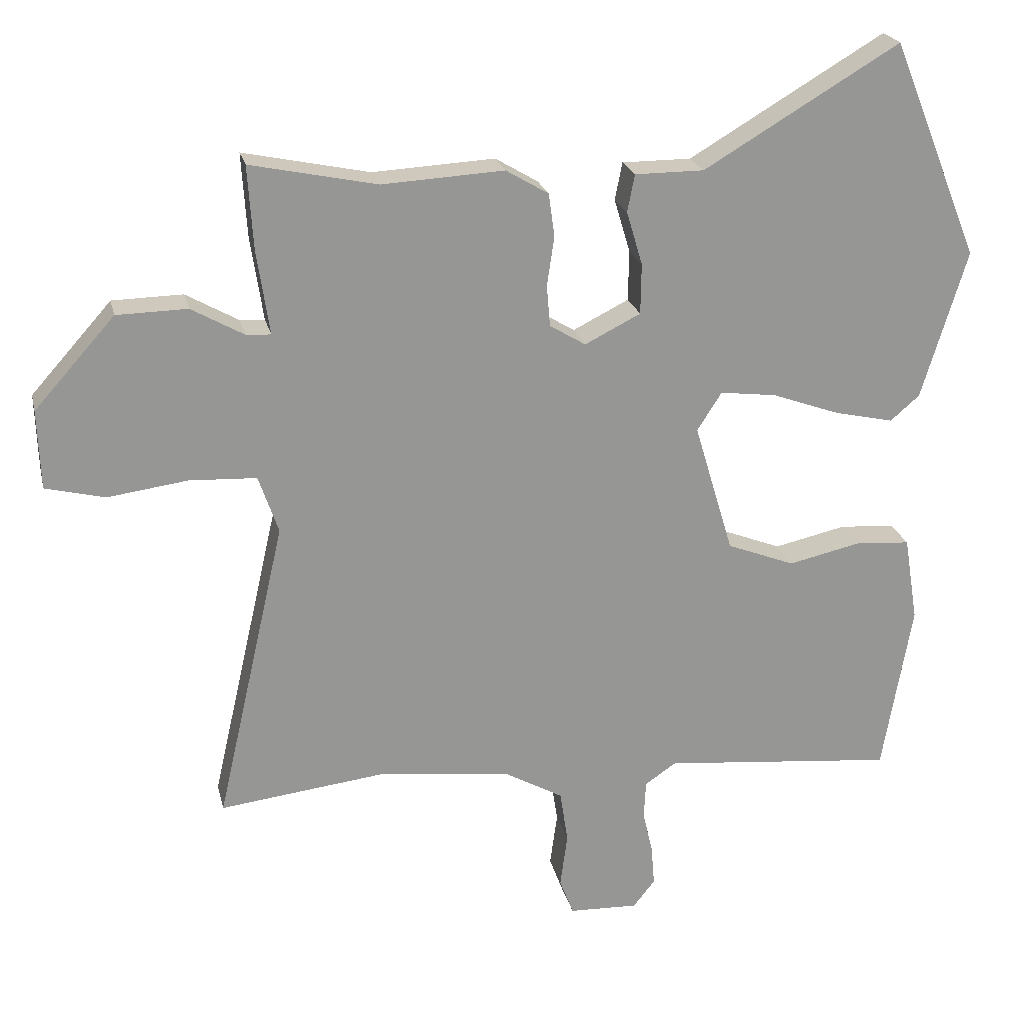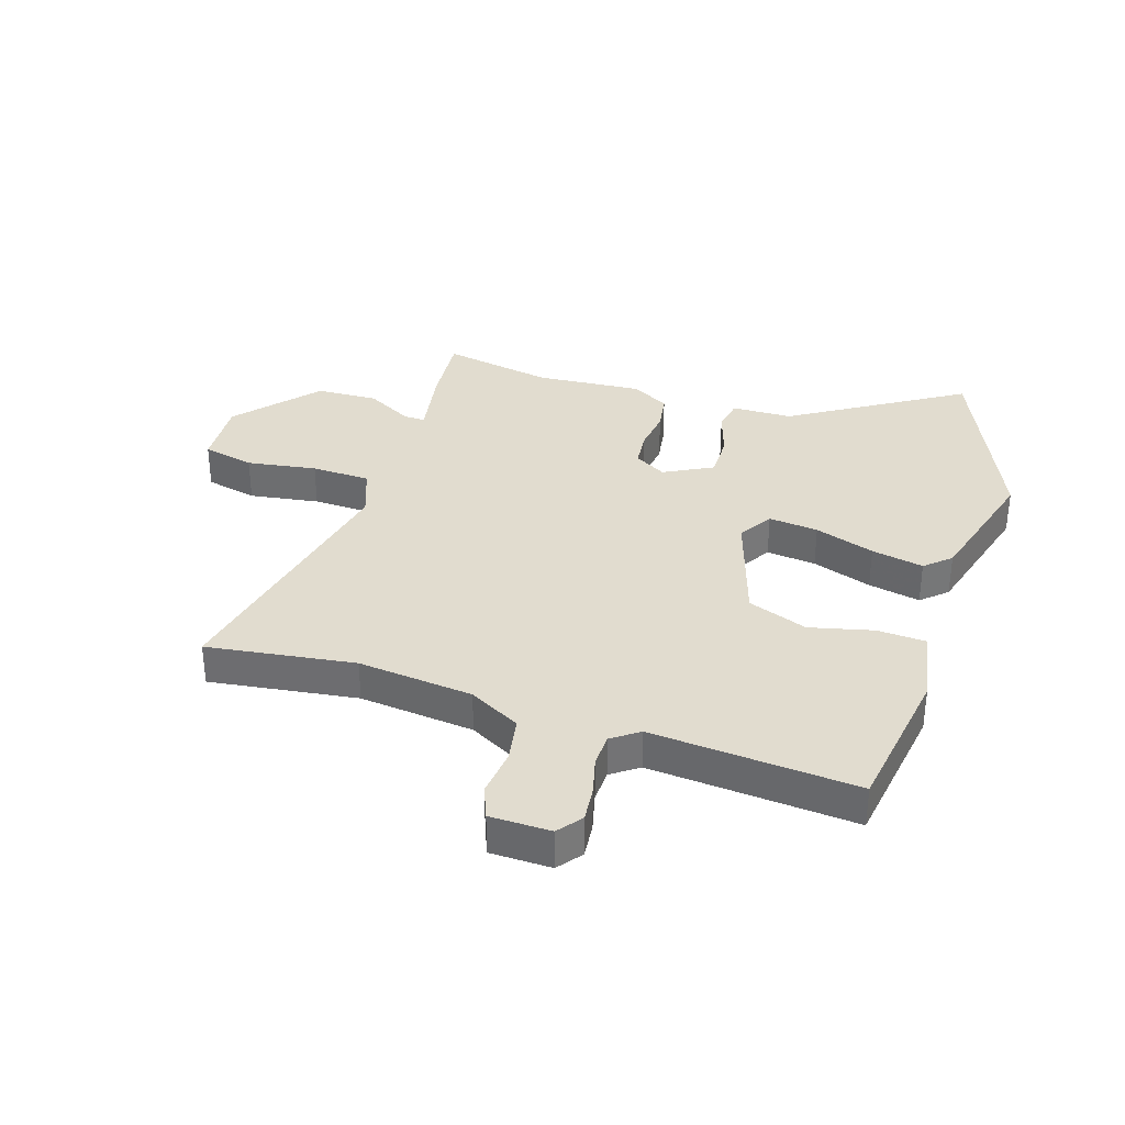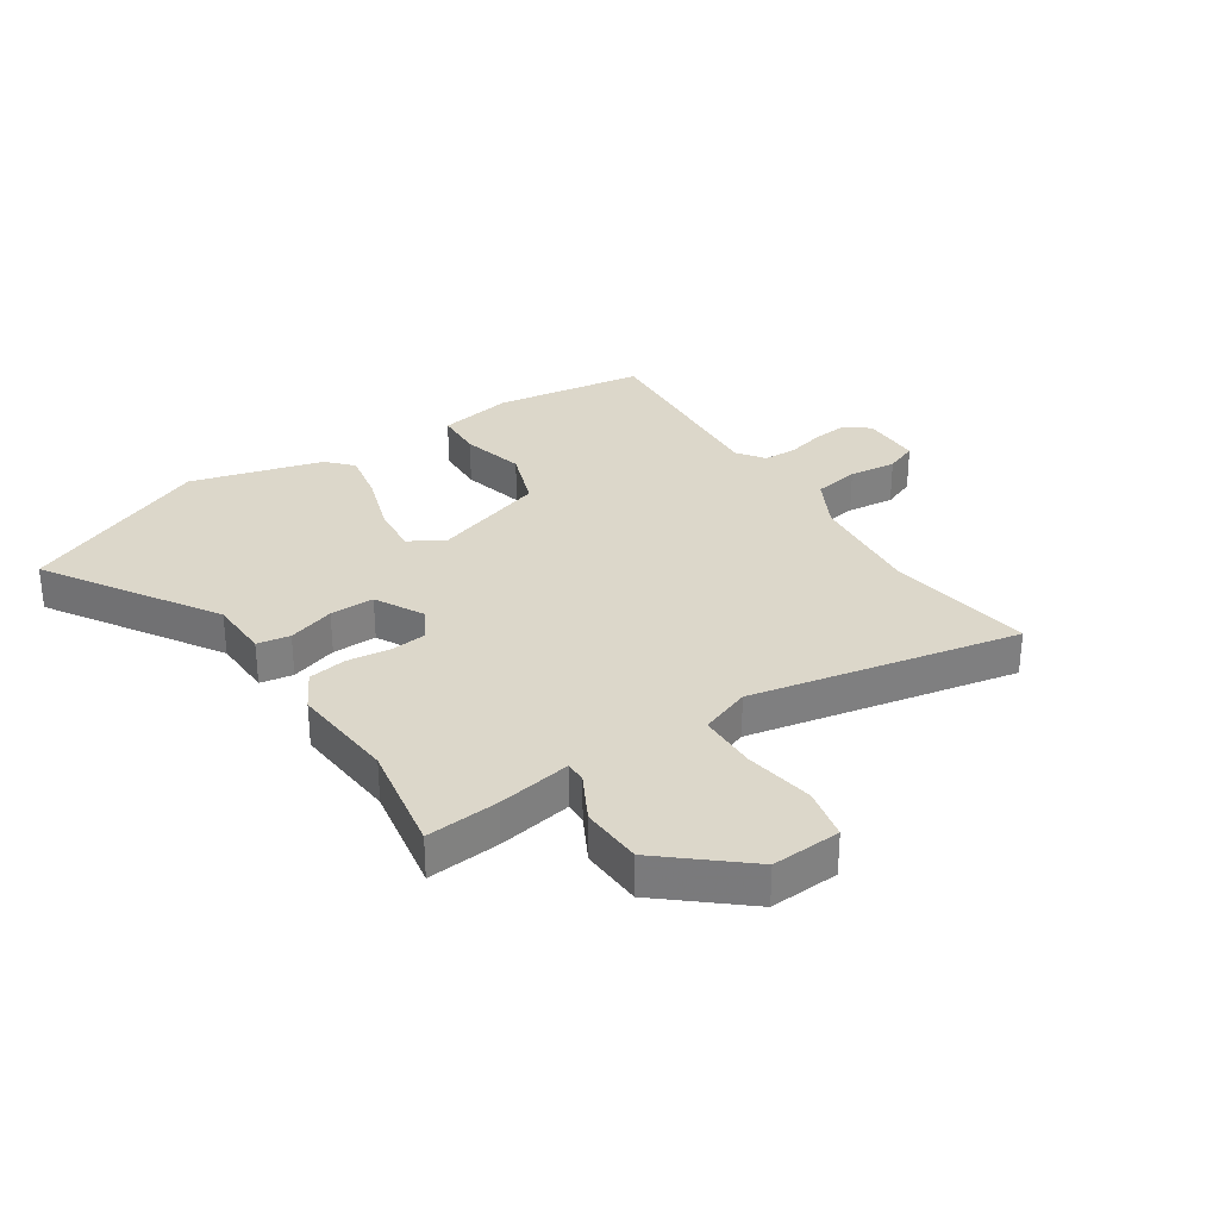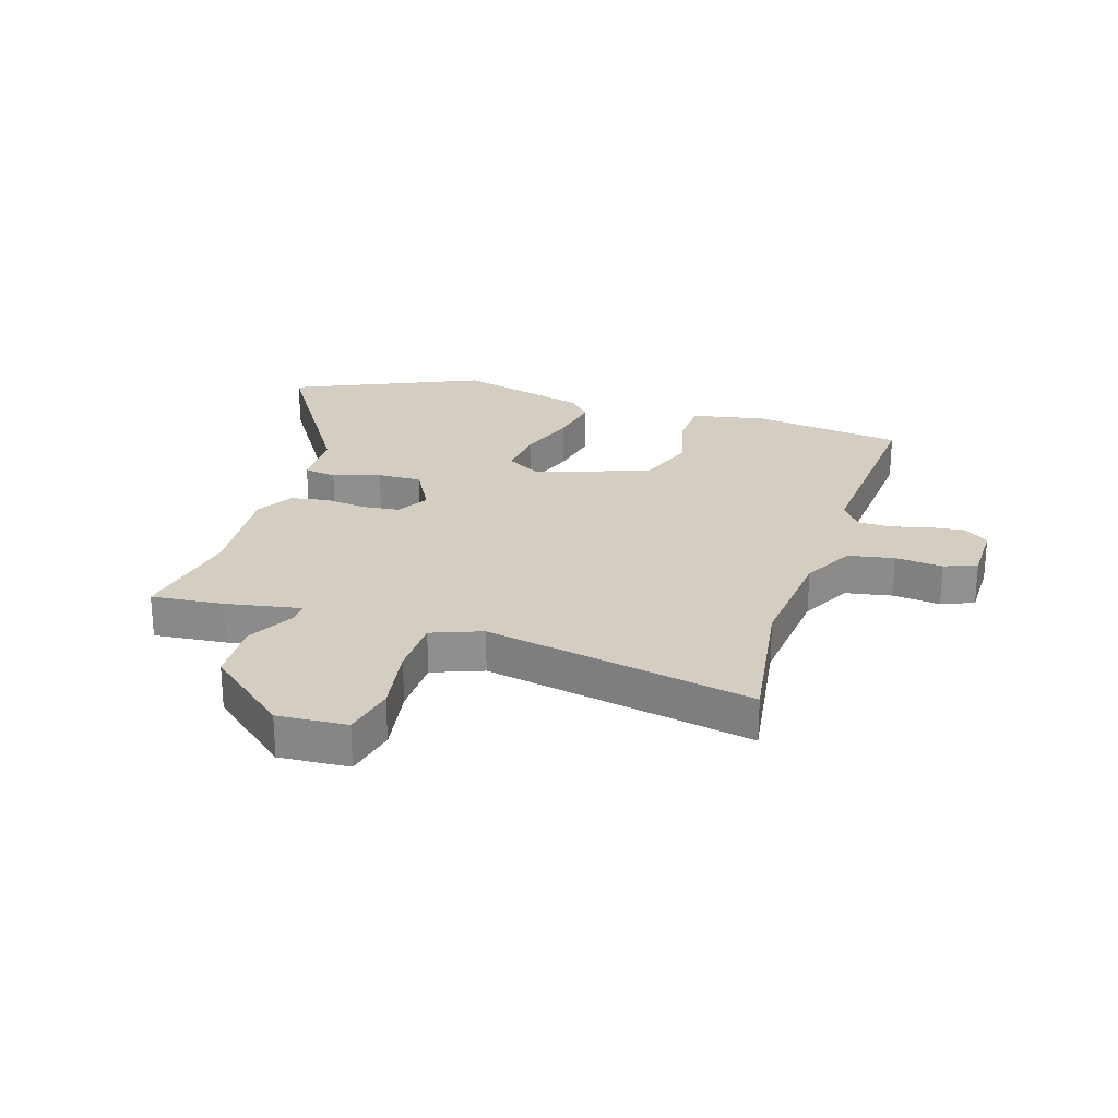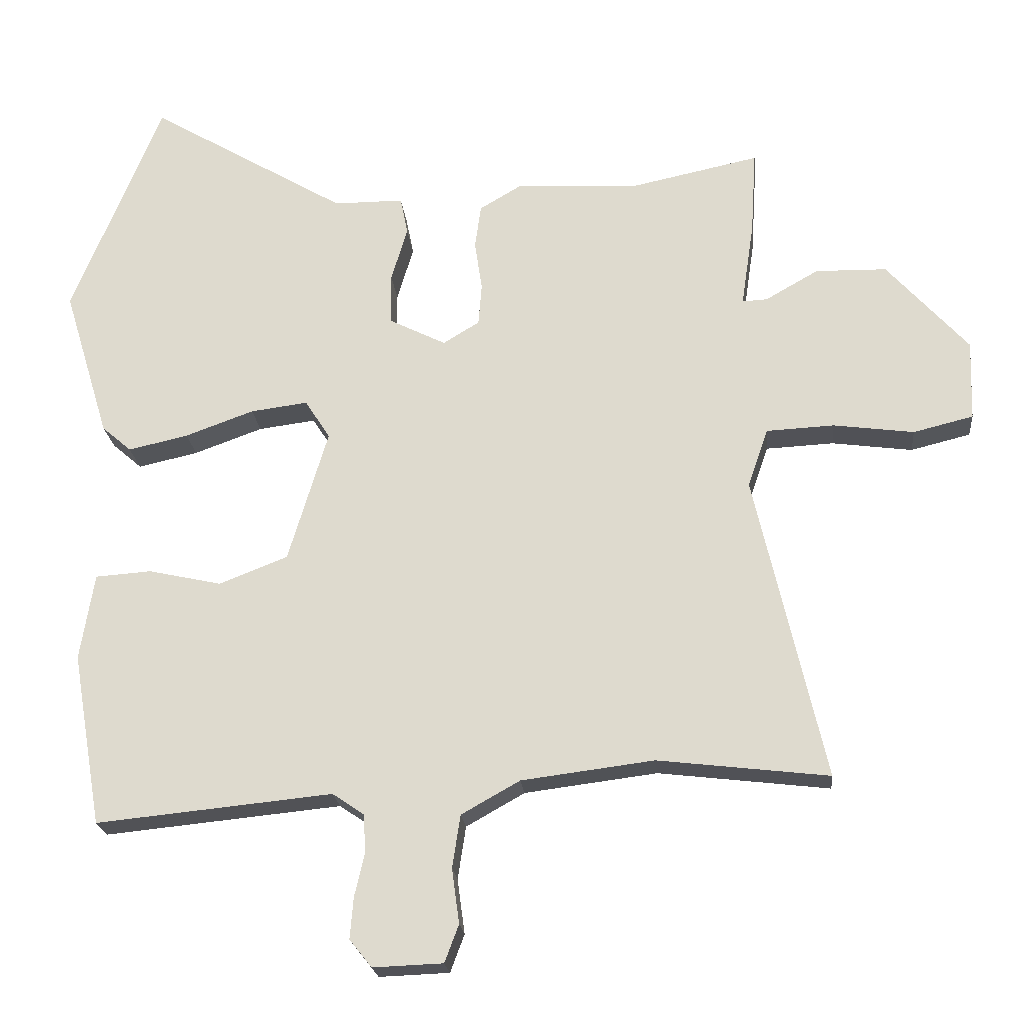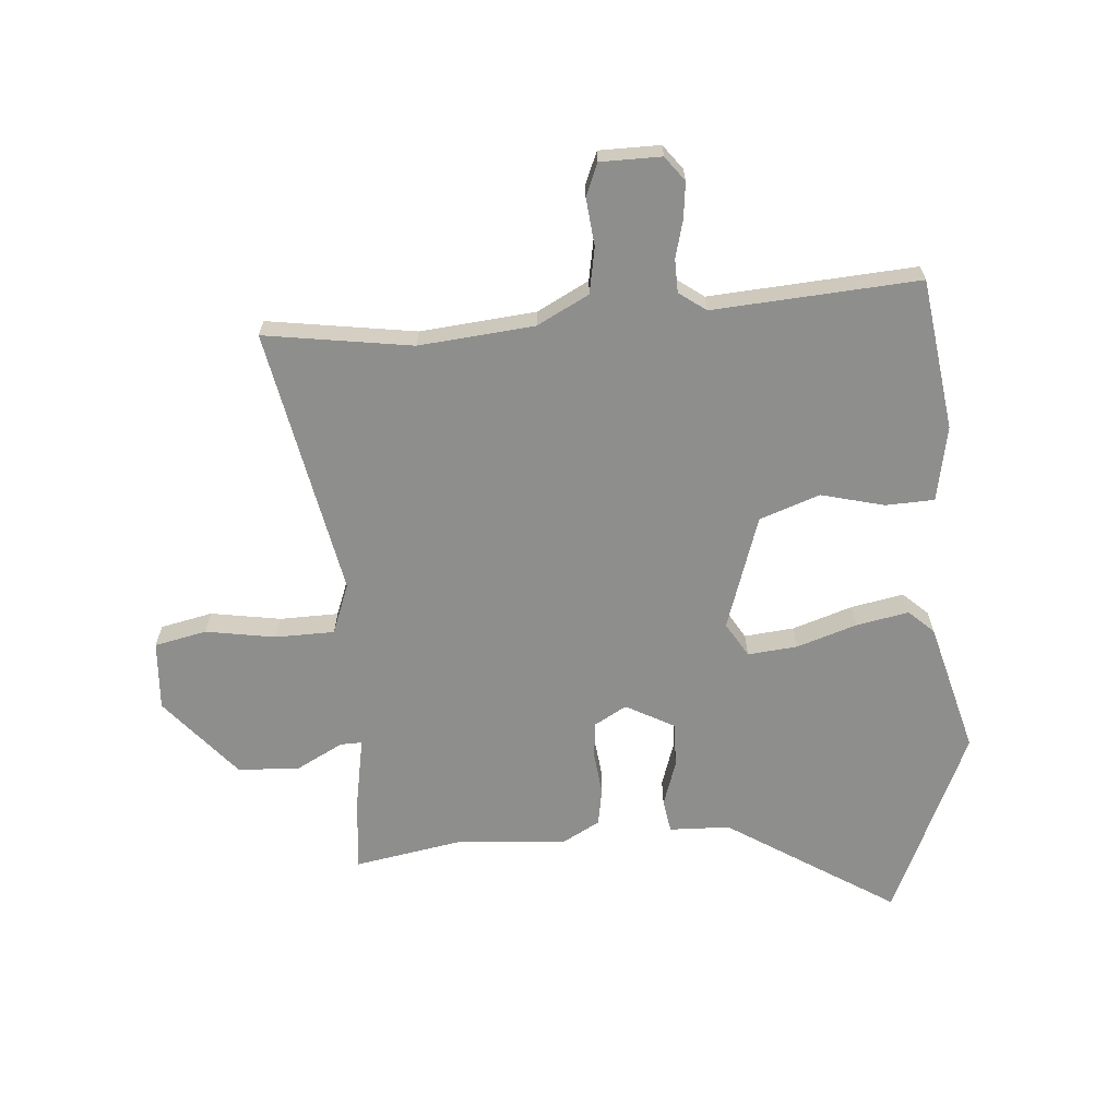
<metadata>
{"format":"obj","ext":"obj","renderer":"f3d","projection":"perspective","resolution":1024,"background":"white","views":[{"elev":22.4,"azim":167.2,"up":"+Z"},{"elev":34.4,"azim":-163.4,"up":"+Y"},{"elev":30.8,"azim":55.0,"up":"+Y"},{"elev":24.9,"azim":105.7,"up":"+Y"},{"elev":-21.4,"azim":5.5,"up":"+Z"},{"elev":-64.9,"azim":-177.3,"up":"+Y"}]}
</metadata>
<code>
v 0.327 0.07 0.464
v 0.517 0.07 0.504
v 0.509 0.07 0.379
v 0.49 0.07 0.252
v 0.527 0.07 0.254
v 0.606 0.07 0.299
v 0.712 0.07 0.297
v 0.833 0.07 0.162
v 0.829 0.07 0.043
v 0.74 0.07 0.021
v 0.62 0.07 0.037
v 0.519 0.07 0.032
v 0.489 0.07 -0.055
v 0.593 0.07 -0.511
v 0.339 0.07 -0.481
v 0.142 0.07 -0.506
v 0.055 0.07 -0.555
v 0.043 0.07 -0.634
v 0.054 0.07 -0.715
v 0.033 0.07 -0.771
v -0.071 0.07 -0.775
v -0.104 0.07 -0.734
v -0.099 0.07 -0.673
v -0.084 0.07 -0.608
v -0.087 0.07 -0.551
v -0.134 0.07 -0.519
v -0.485 0.07 -0.554
v -0.529 0.07 -0.297
v -0.508 0.07 -0.168
v -0.425 0.07 -0.162
v -0.316 0.07 -0.186
v -0.214 0.07 -0.146
v -0.155 0.07 0.051
v -0.192 0.07 0.109
v -0.277 0.07 0.098
v -0.379 0.07 0.061
v -0.468 0.07 0.041
v -0.512 0.07 0.079
v -0.58 0.07 0.303
v -0.447 0.07 0.631
v -0.153 0.07 0.457
v -0.049 0.07 0.457
v -0.038 0.07 0.401
v -0.062 0.07 0.32
v -0.061 0.07 0.244
v 0.023 0.07 0.202
v 0.077 0.07 0.235
v 0.082 0.07 0.297
v 0.071 0.07 0.371
v 0.08 0.07 0.436
v 0.144 0.07 0.474
v 0.327 0 0.464
v 0.517 0 0.504
v 0.509 0 0.379
v 0.49 0 0.252
v 0.527 0 0.254
v 0.606 0 0.299
v 0.712 0 0.297
v 0.833 0 0.162
v 0.829 0 0.043
v 0.74 0 0.021
v 0.62 0 0.037
v 0.519 0 0.032
v 0.489 0 -0.055
v 0.593 0 -0.511
v 0.339 0 -0.481
v 0.142 0 -0.506
v 0.055 0 -0.555
v 0.043 0 -0.634
v 0.054 0 -0.715
v 0.033 0 -0.771
v -0.071 0 -0.775
v -0.104 0 -0.734
v -0.099 0 -0.673
v -0.084 0 -0.608
v -0.087 0 -0.551
v -0.134 0 -0.519
v -0.485 0 -0.554
v -0.529 0 -0.297
v -0.508 0 -0.168
v -0.425 0 -0.162
v -0.316 0 -0.186
v -0.214 0 -0.146
v -0.155 0 0.051
v -0.192 0 0.109
v -0.277 0 0.098
v -0.379 0 0.061
v -0.468 0 0.041
v -0.512 0 0.079
v -0.58 0 0.303
v -0.447 0 0.631
v -0.153 0 0.457
v -0.049 0 0.457
v -0.038 0 0.401
v -0.062 0 0.32
v -0.061 0 0.244
v 0.023 0 0.202
v 0.077 0 0.235
v 0.082 0 0.297
v 0.071 0 0.371
v 0.08 0 0.436
v 0.144 0 0.474
f 50 51 1
f 49 50 1
f 48 49 1
f 2 3 4
f 1 2 4
f 48 1 4
f 47 48 4
f 46 47 4
f 41 42 43 44
f 41 44 45
f 40 41 45
f 39 40 45
f 38 39 45
f 37 38 45
f 36 37 45
f 35 36 45
f 34 35 45 46
f 29 30 31
f 28 29 31
f 27 28 31
f 26 27 31
f 25 26 31 32
f 22 23 24
f 21 22 24
f 20 21 24
f 19 20 24
f 18 19 24
f 17 18 24 25
f 25 32 33
f 17 25 33
f 16 17 33
f 13 14 15
f 15 16 33
f 13 15 33
f 12 13 33
f 9 10 11
f 8 9 11
f 7 8 11
f 6 7 11
f 5 6 11
f 33 34 46
f 12 33 46
f 11 12 46
f 5 11 46
f 4 5 46
f 52 102 101
f 52 101 100
f 52 100 99
f 55 54 53
f 55 53 52
f 55 52 99
f 55 99 98
f 55 98 97
f 95 94 93 92
f 96 95 92
f 96 92 91
f 96 91 90
f 96 90 89
f 96 89 88
f 96 88 87
f 96 87 86
f 97 96 86 85
f 82 81 80
f 82 80 79
f 82 79 78
f 82 78 77
f 83 82 77 76
f 75 74 73
f 75 73 72
f 75 72 71
f 75 71 70
f 75 70 69
f 76 75 69 68
f 84 83 76
f 84 76 68
f 84 68 67
f 66 65 64
f 84 67 66
f 84 66 64
f 84 64 63
f 62 61 60
f 62 60 59
f 62 59 58
f 62 58 57
f 62 57 56
f 97 85 84
f 97 84 63
f 97 63 62
f 97 62 56
f 97 56 55
f 1 52 53 2
f 2 53 54 3
f 3 54 55 4
f 4 55 56 5
f 5 56 57 6
f 6 57 58 7
f 7 58 59 8
f 8 59 60 9
f 9 60 61 10
f 10 61 62 11
f 11 62 63 12
f 12 63 64 13
f 13 64 65 14
f 14 65 66 15
f 15 66 67 16
f 16 67 68 17
f 17 68 69 18
f 18 69 70 19
f 19 70 71 20
f 20 71 72 21
f 21 72 73 22
f 22 73 74 23
f 23 74 75 24
f 24 75 76 25
f 25 76 77 26
f 26 77 78 27
f 27 78 79 28
f 28 79 80 29
f 29 80 81 30
f 30 81 82 31
f 31 82 83 32
f 32 83 84 33
f 33 84 85 34
f 34 85 86 35
f 35 86 87 36
f 36 87 88 37
f 37 88 89 38
f 38 89 90 39
f 39 90 91 40
f 40 91 92 41
f 41 92 93 42
f 42 93 94 43
f 43 94 95 44
f 44 95 96 45
f 45 96 97 46
f 46 97 98 47
f 47 98 99 48
f 48 99 100 49
f 49 100 101 50
f 50 101 102 51
f 51 102 52 1

</code>
